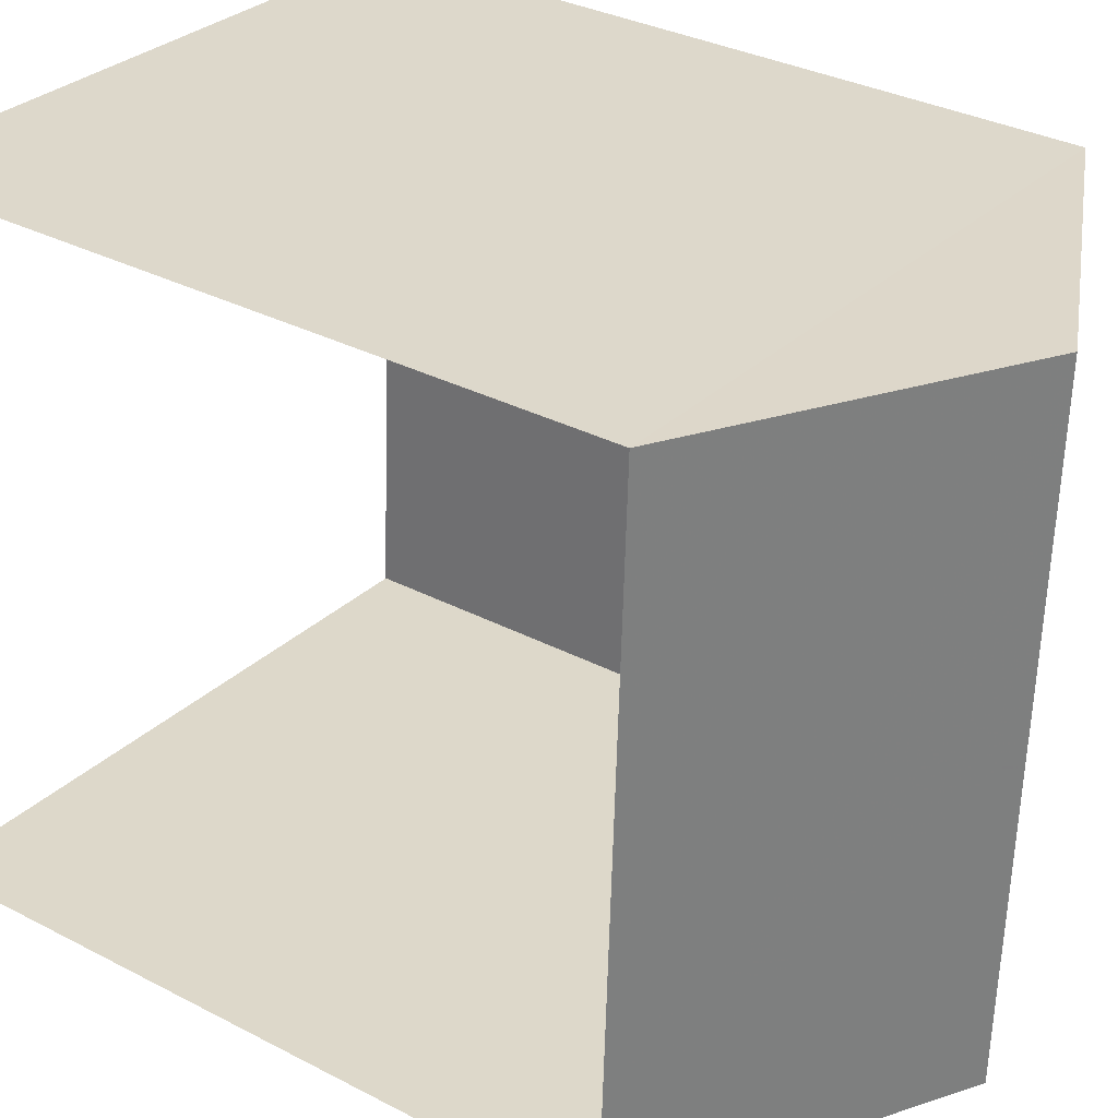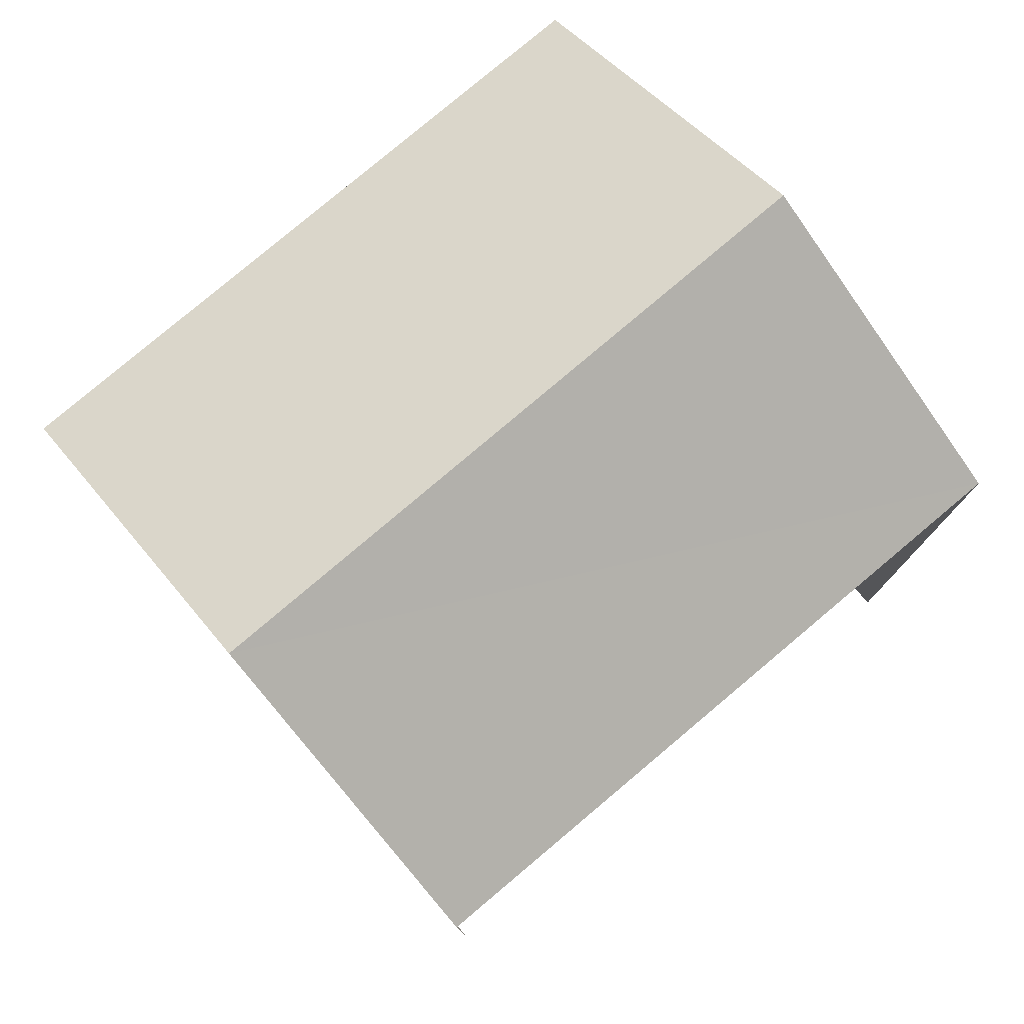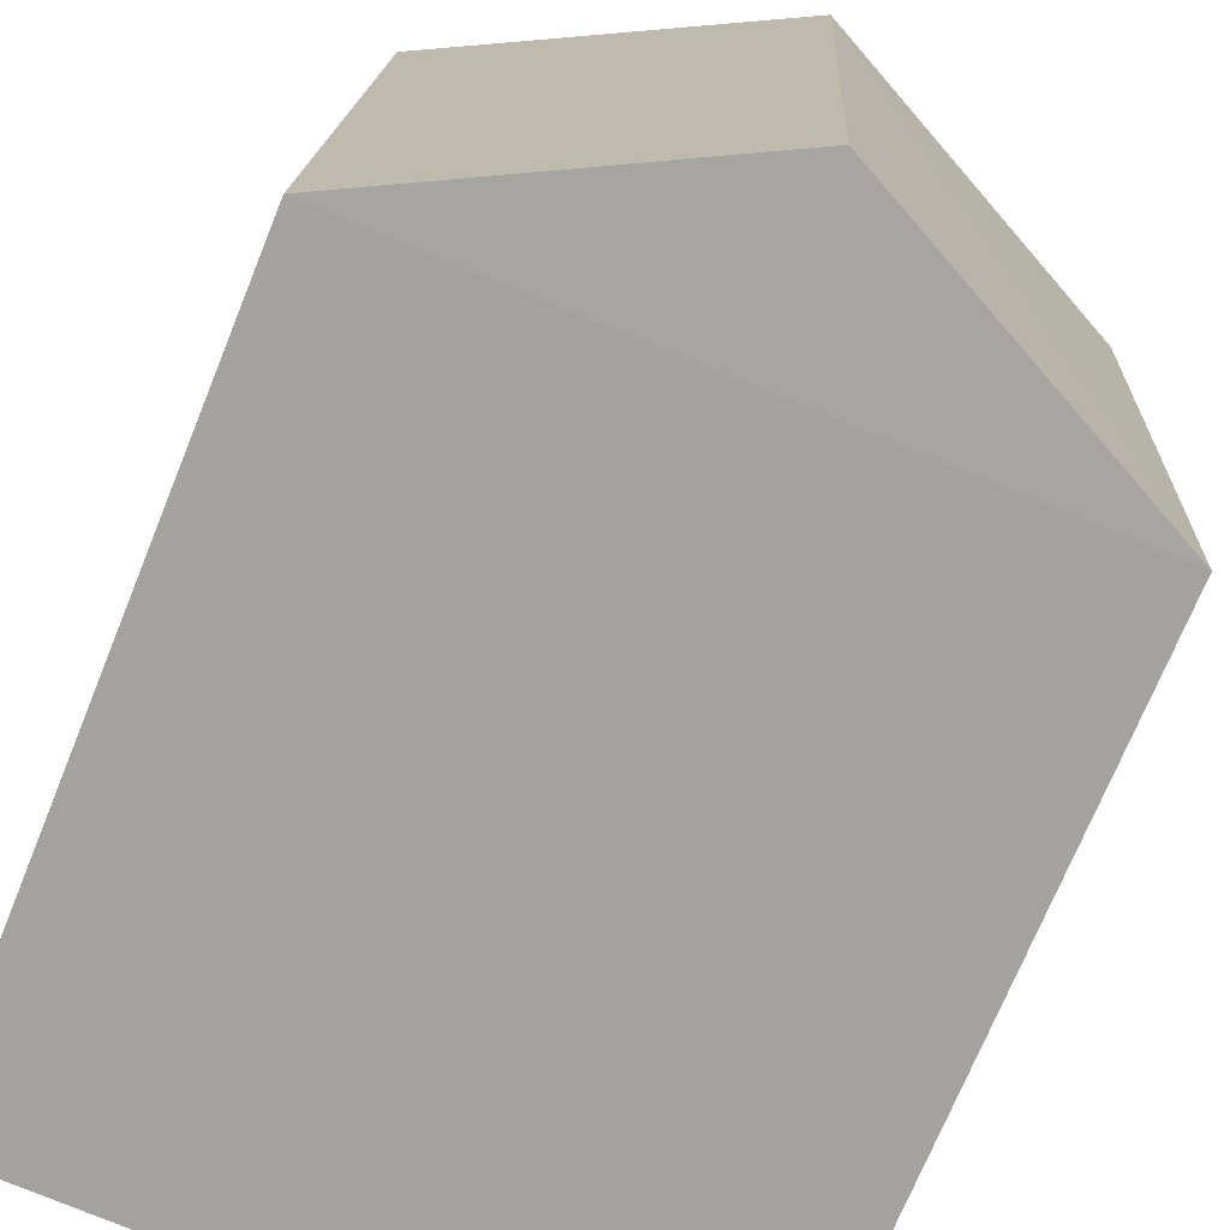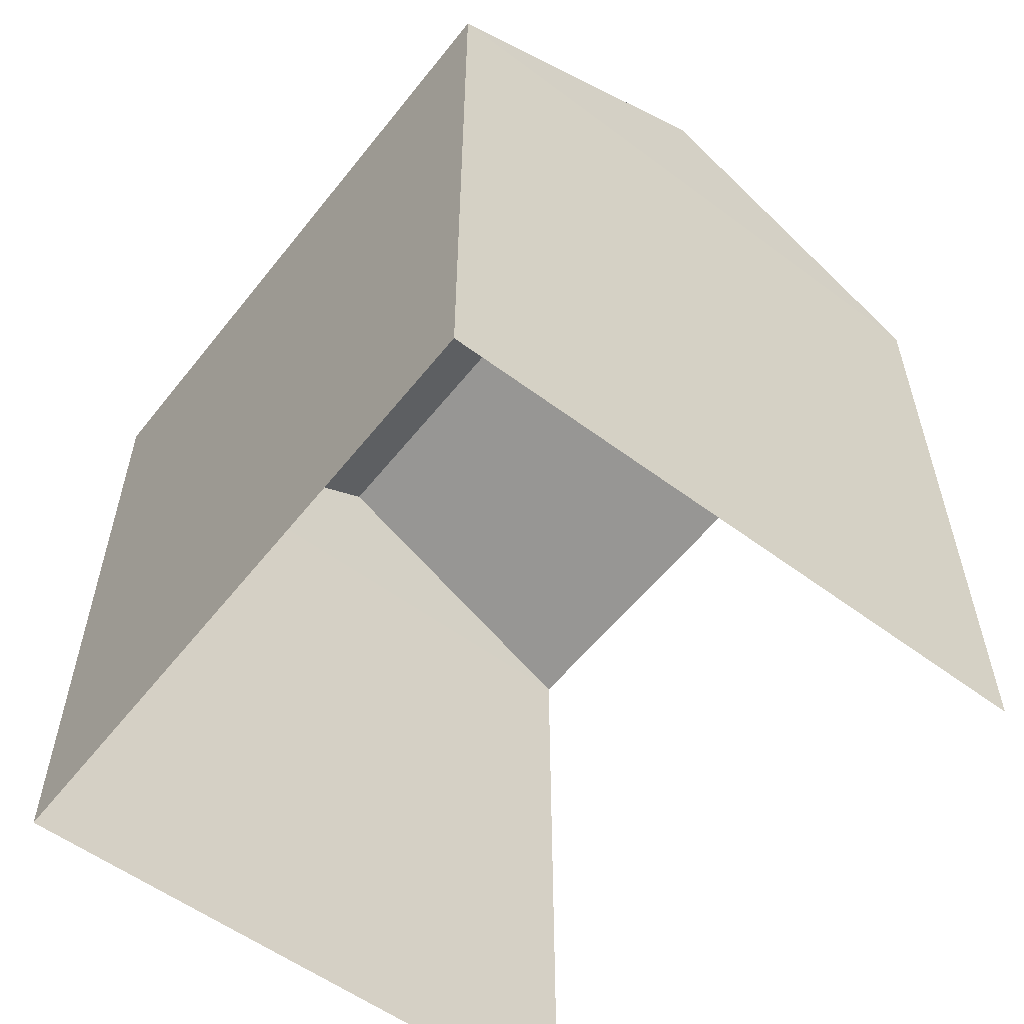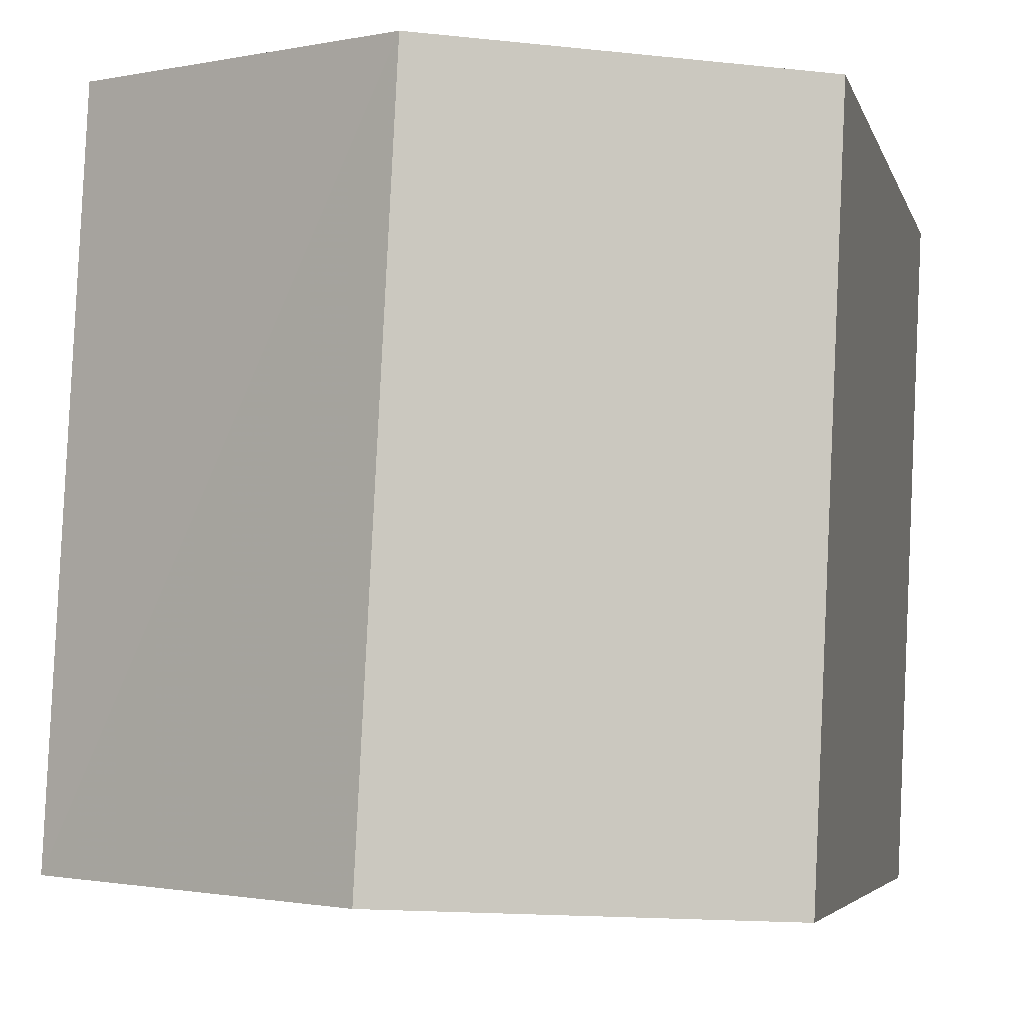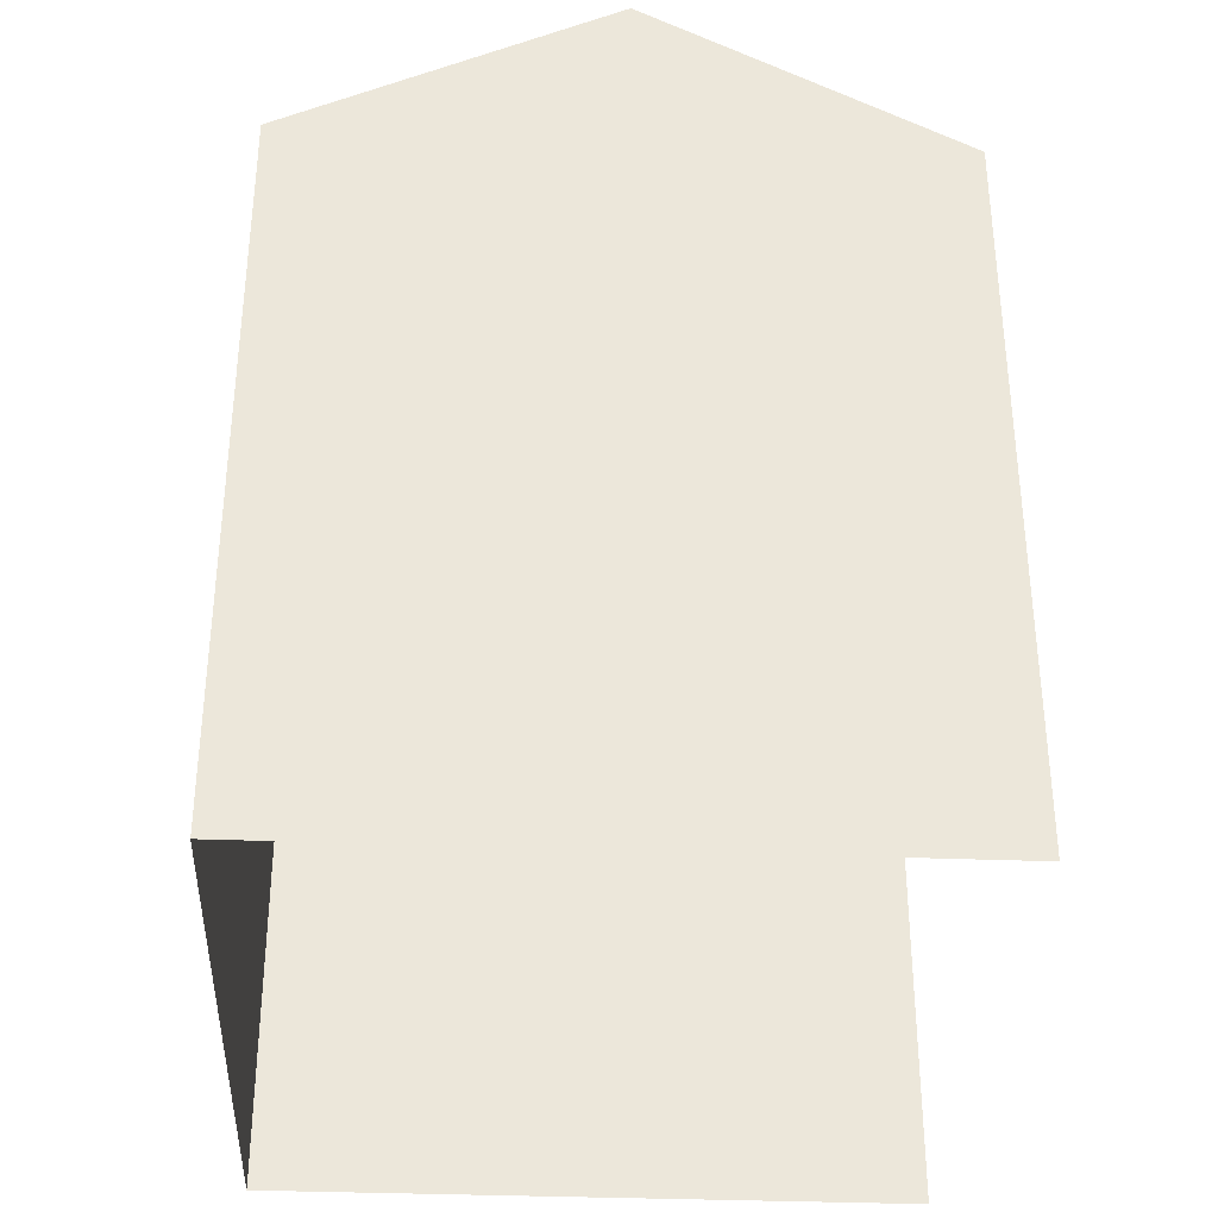
<metadata>
{"format":"obj","ext":"obj","renderer":"f3d","projection":"perspective","resolution":1024,"background":"white","views":[{"elev":32.9,"azim":-54.0,"up":"+Y"},{"elev":78.3,"azim":-133.0,"up":"+Z"},{"elev":-72.0,"azim":-22.1,"up":"+Y"},{"elev":-56.8,"azim":139.4,"up":"+Z"},{"elev":-4.7,"azim":12.9,"up":"+Y"},{"elev":-34.2,"azim":174.4,"up":"+Z"}]}
</metadata>
<code>
v -3.723e+05 -1.034e+05 34.12
v -3.723e+05 -1.034e+05 34.12
v -3.723e+05 -1.034e+05 34.12
v -3.723e+05 -1.034e+05 34.12
v -3.723e+05 -1.034e+05 39.1
v -3.723e+05 -1.034e+05 39.1
v -3.723e+05 -1.034e+05 40.24
v -3.723e+05 -1.034e+05 40.24
v -3.723e+05 -1.034e+05 39.1
v -3.723e+05 -1.034e+05 39.1
f 1 2 3
f 1 4 2
f 10 2 4
f 9 10 4
f 5 6 7
f 8 5 7
f 7 9 8
f 7 10 9
f 6 1 3
f 6 5 1
f 6 3 10
f 6 10 7
f 3 2 10
f 9 4 5
f 9 5 8
f 4 1 5

</code>
